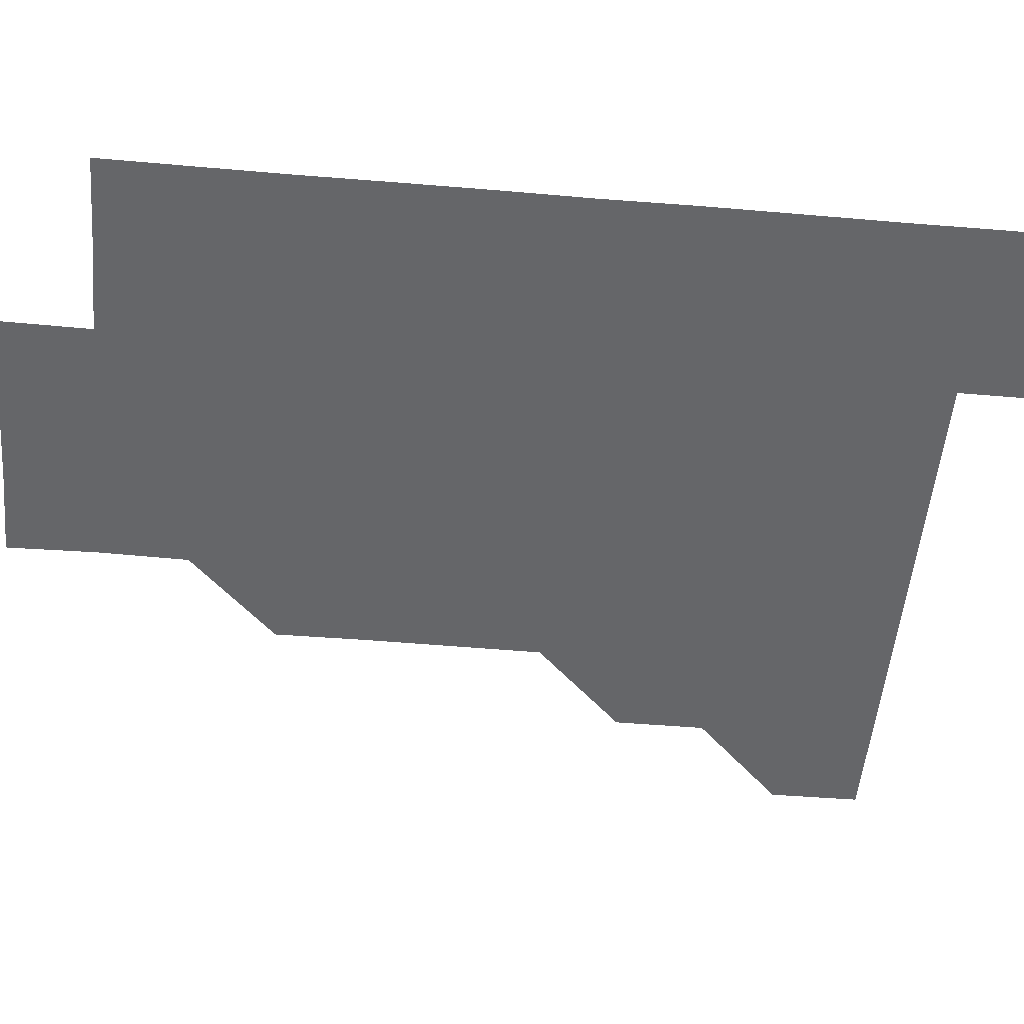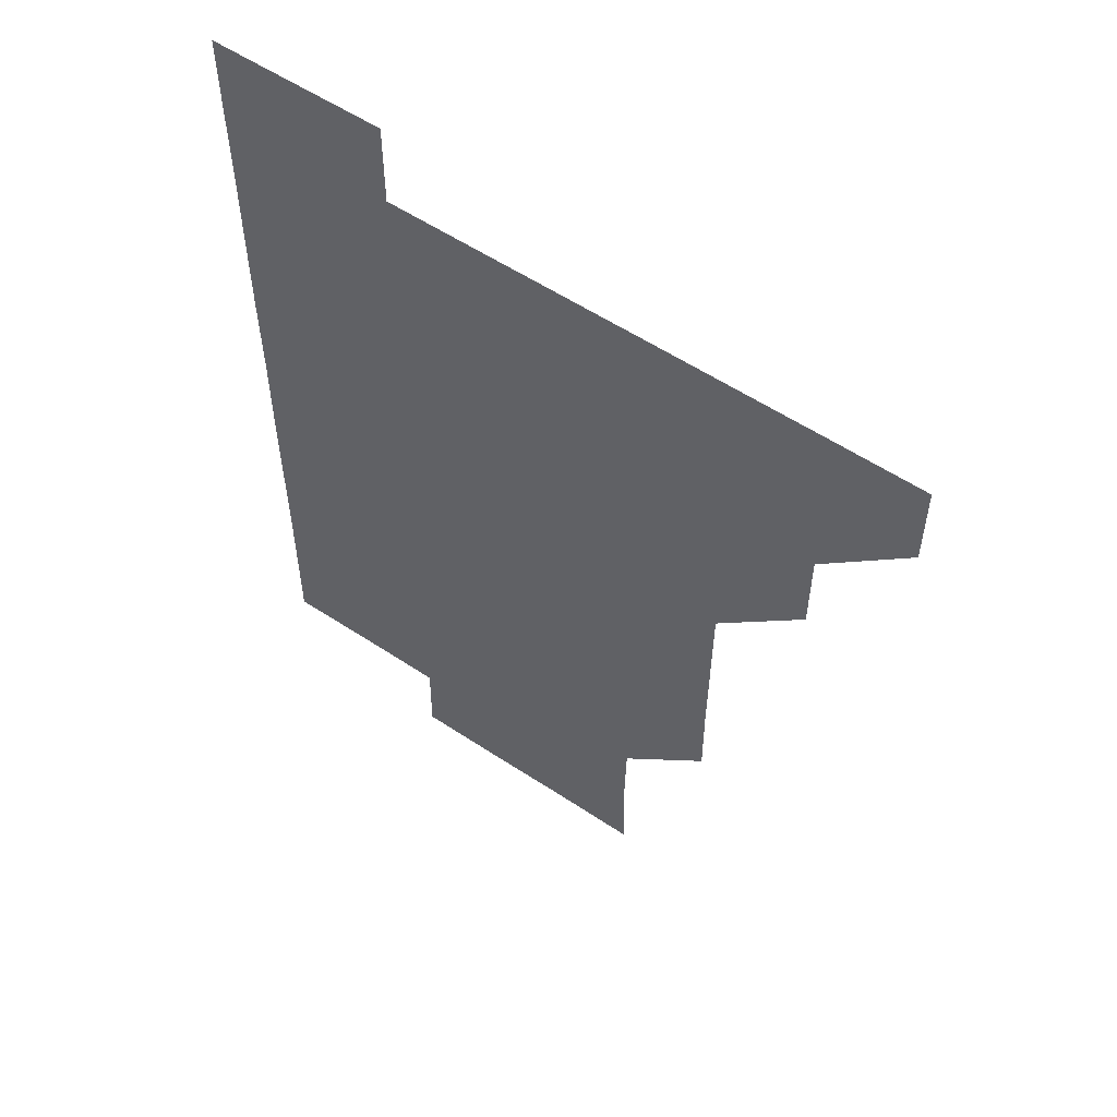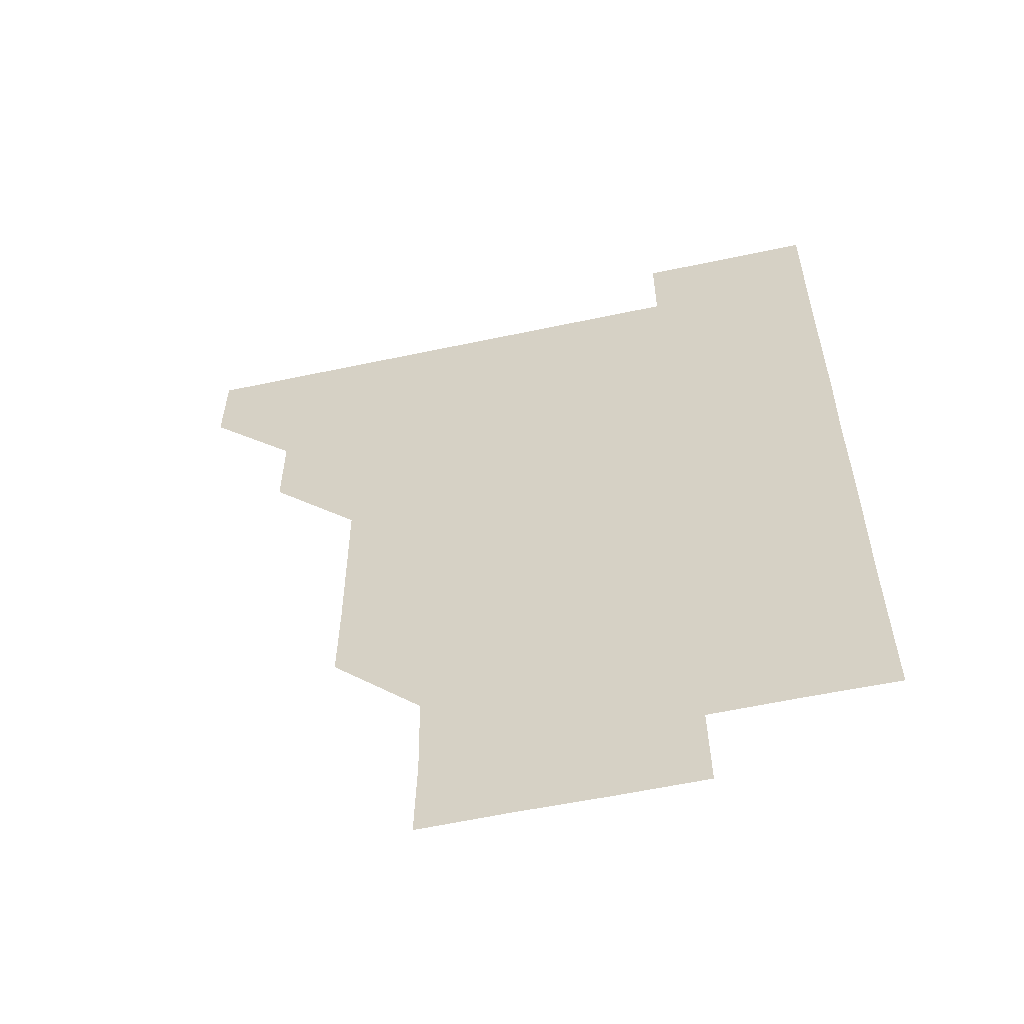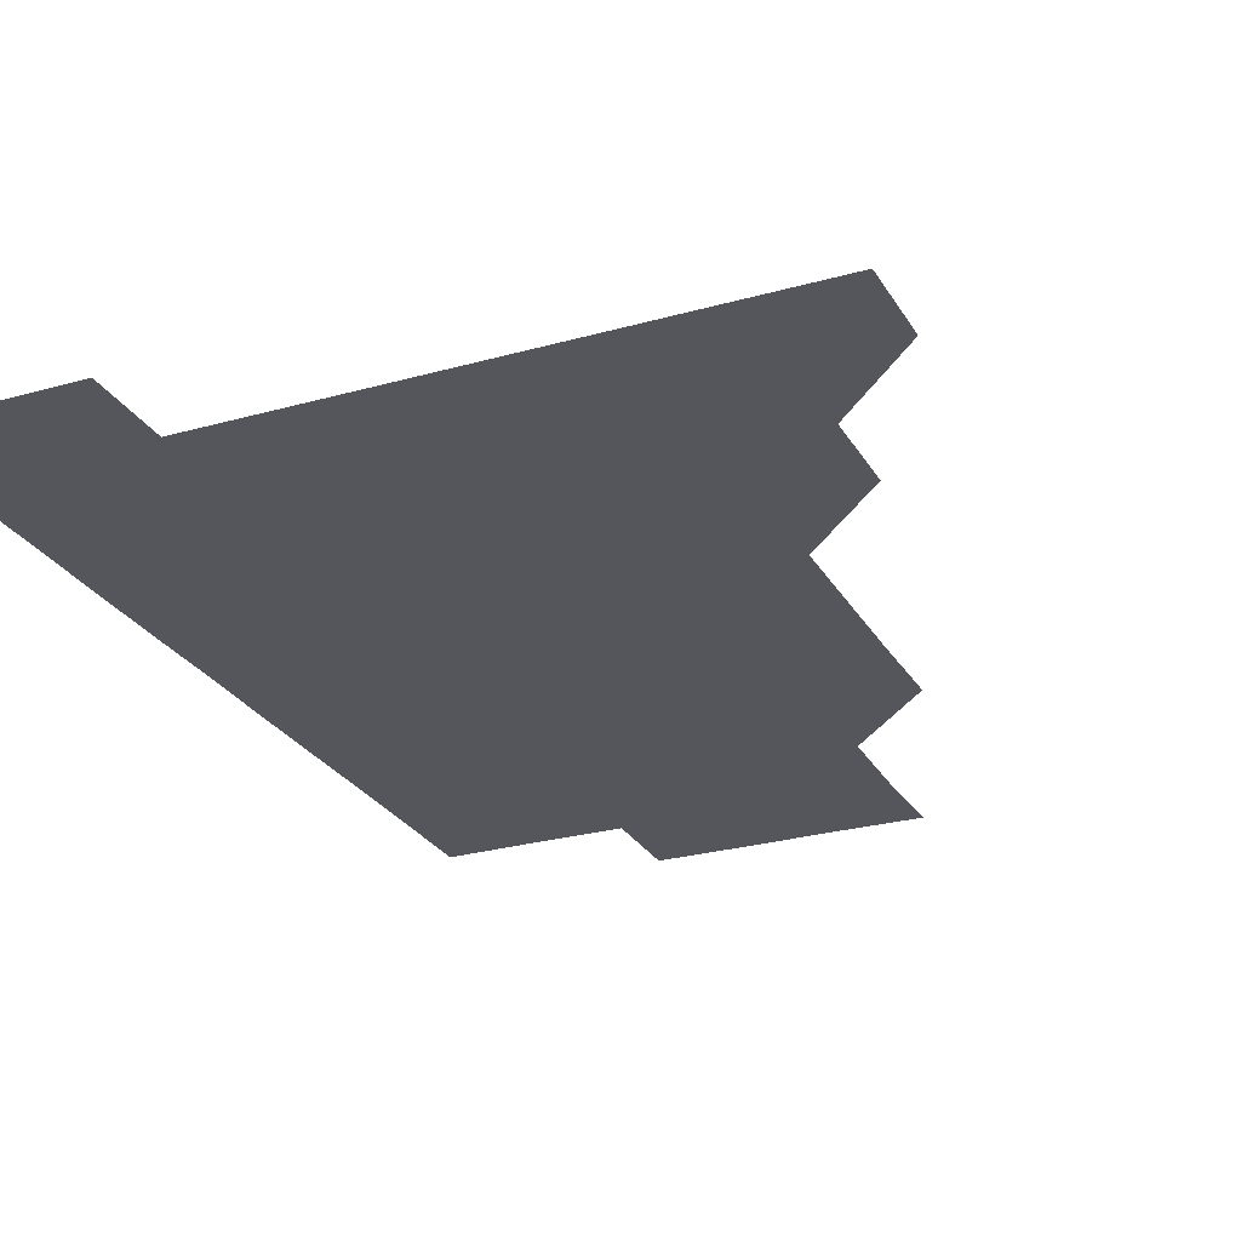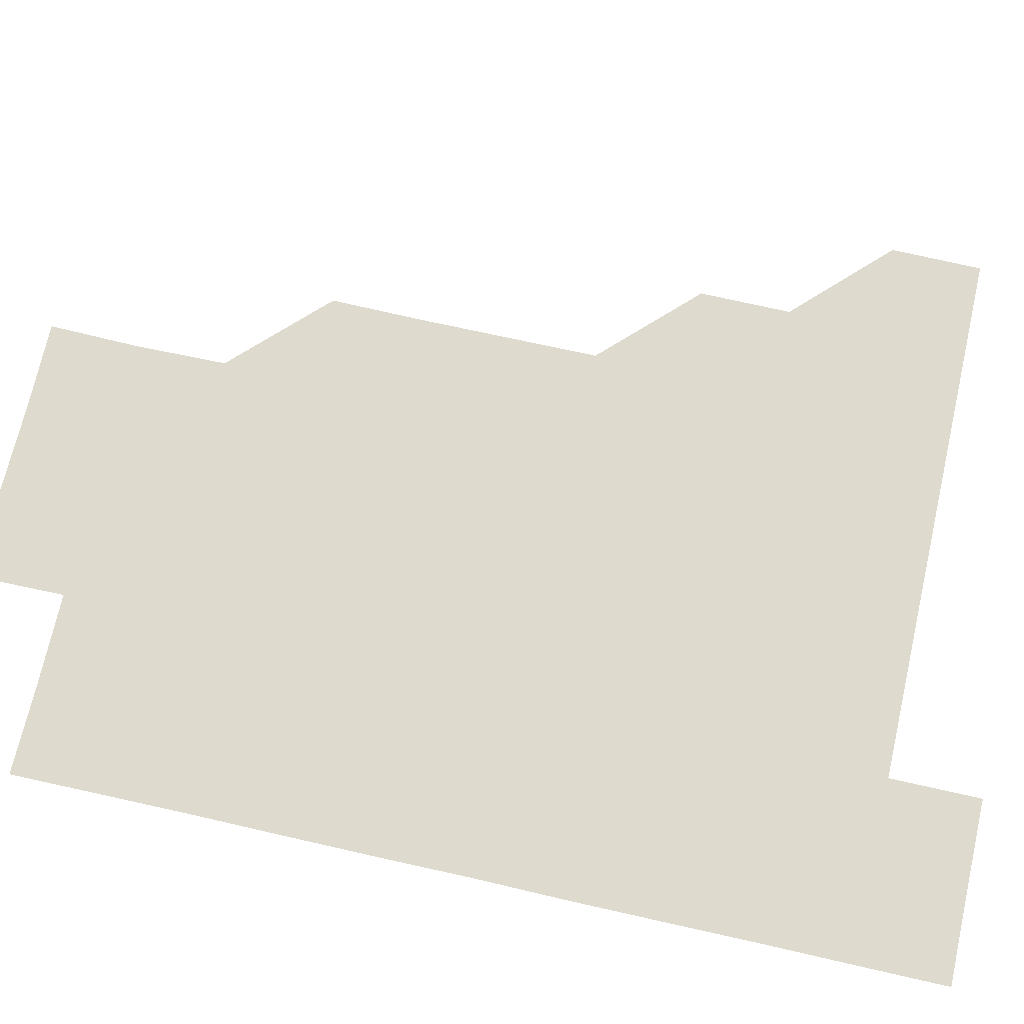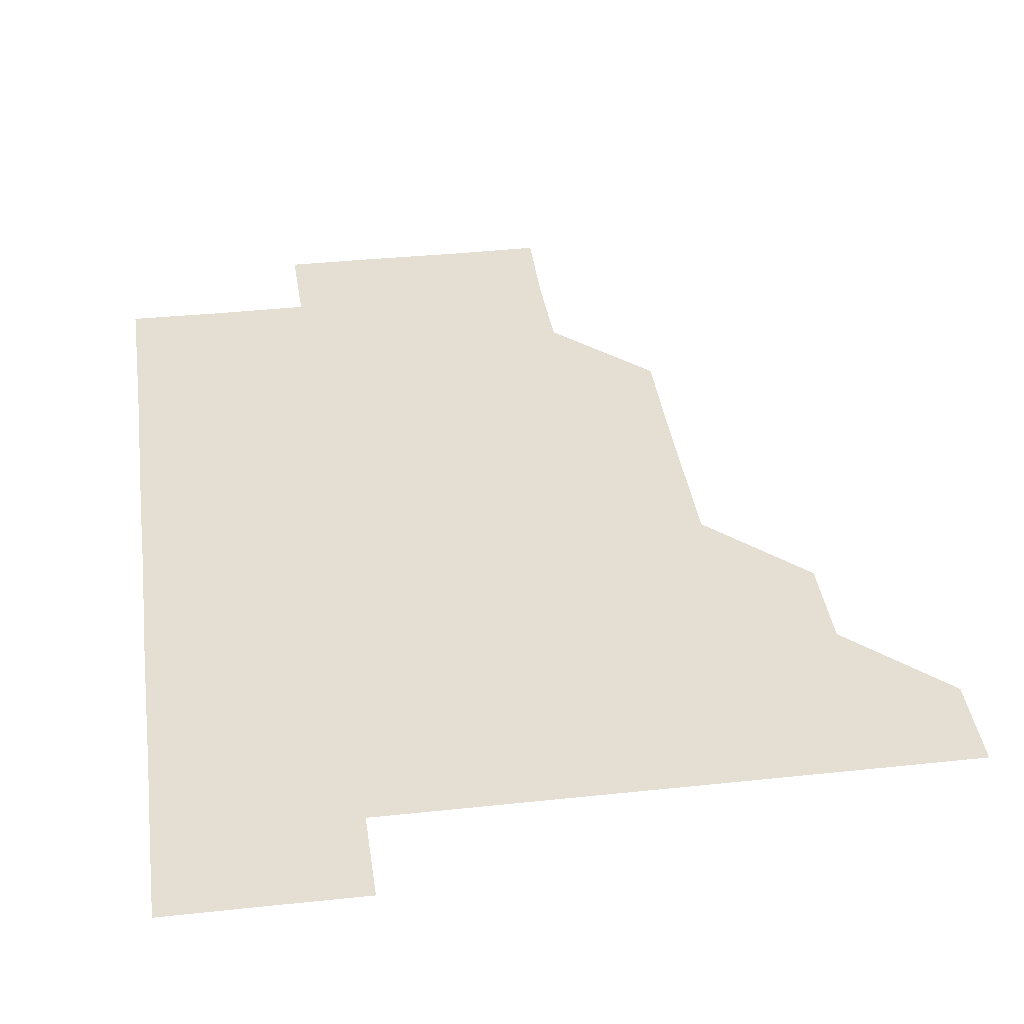
<metadata>
{"format":"obj","ext":"obj","renderer":"f3d","projection":"perspective","resolution":1024,"background":"white","views":[{"elev":-51.9,"azim":84.8,"up":"+Z"},{"elev":56.8,"azim":-145.3,"up":"+Y"},{"elev":-57.7,"azim":12.5,"up":"+Y"},{"elev":-26.3,"azim":-156.0,"up":"+Z"},{"elev":71.2,"azim":102.8,"up":"+Z"},{"elev":37.0,"azim":172.1,"up":"+Z"}]}
</metadata>
<code>
v 480.9 450.9 0
v 481.1 481 0
v 511 390.8 0
v 511.1 421 0
v 511.1 451.1 0
v 511 481 0
v 541 270.5 0
v 541.3 300.6 0
v 541.2 330.7 0
v 541.1 360.8 0
v 541 390.9 0
v 541.1 421.1 0
v 541 451 0
v 541 481 0
v 571 180.8 0
v 571.7 210.5 0
v 571.1 240.8 0
v 571.1 271.2 0
v 571.1 301.2 0
v 571.1 331.1 0
v 571.1 361.1 0
v 571.1 391.1 0
v 571 421.1 0
v 571.1 451 0
v 571 481 0
v 600.5 181 0
v 601.3 211.3 0
v 601 241.1 0
v 601 271.3 0
v 601.1 301.1 0
v 601 331.1 0
v 601 361.1 0
v 601 391.1 0
v 601 421 0
v 601 451 0
v 601 481 0
v 630.9 180.7 0
v 630.9 211.4 0
v 631.1 241.2 0
v 631 271 0
v 631 301.2 0
v 631 331.1 0
v 631 361.1 0
v 631 391.1 0
v 631 421 0
v 631 451 0
v 631 481 0
v 661 180.8 0
v 660.6 211 0
v 660.9 241.2 0
v 661 271.3 0
v 661 301.1 0
v 660.9 331.2 0
v 661 361.1 0
v 660.9 391.1 0
v 661 421.1 0
v 661 451.1 0
v 661 481 0
v 661 511 0
v 691.4 211.2 0
v 690.8 241.3 0
v 690.8 271.3 0
v 690.7 301.4 0
v 690.9 331.1 0
v 690.8 361.2 0
v 690.8 391.2 0
v 690.9 421.1 0
v 690.9 451.1 0
v 690.9 481 0
v 691 511 0
v 721.1 210.9 0
v 721 240.5 0
v 720.8 270.5 0
v 721 300.5 0
v 721 330.6 0
v 720.8 360.7 0
v 721.1 390.7 0
v 721 420.7 0
v 720.9 450.9 0
v 721 481 0
v 721 511 0
f 4 5 1
f 1 5 2
f 5 6 2
f 10 11 3
f 3 11 4
f 11 12 4
f 4 12 5
f 12 13 5
f 5 13 6
f 13 14 6
f 17 18 7
f 7 18 8
f 18 19 8
f 8 19 9
f 19 20 9
f 9 20 10
f 20 21 10
f 10 21 11
f 21 22 11
f 11 22 12
f 22 23 12
f 12 23 13
f 23 24 13
f 13 24 14
f 24 25 14
f 15 26 16
f 26 27 16
f 16 27 17
f 27 28 17
f 17 28 18
f 28 29 18
f 18 29 19
f 29 30 19
f 19 30 20
f 30 31 20
f 20 31 21
f 31 32 21
f 21 32 22
f 32 33 22
f 22 33 23
f 33 34 23
f 23 34 24
f 34 35 24
f 24 35 25
f 35 36 25
f 26 37 27
f 37 38 27
f 27 38 28
f 38 39 28
f 28 39 29
f 39 40 29
f 29 40 30
f 40 41 30
f 30 41 31
f 41 42 31
f 31 42 32
f 42 43 32
f 32 43 33
f 43 44 33
f 33 44 34
f 44 45 34
f 34 45 35
f 45 46 35
f 35 46 36
f 46 47 36
f 37 48 38
f 48 49 38
f 38 49 39
f 49 50 39
f 39 50 40
f 50 51 40
f 40 51 41
f 51 52 41
f 41 52 42
f 52 53 42
f 42 53 43
f 53 54 43
f 43 54 44
f 54 55 44
f 44 55 45
f 55 56 45
f 45 56 46
f 56 57 46
f 46 57 47
f 57 58 47
f 49 60 50
f 60 61 50
f 50 61 51
f 61 62 51
f 51 62 52
f 62 63 52
f 52 63 53
f 63 64 53
f 53 64 54
f 64 65 54
f 54 65 55
f 65 66 55
f 55 66 56
f 66 67 56
f 56 67 57
f 67 68 57
f 57 68 58
f 68 69 58
f 58 69 59
f 69 70 59
f 60 71 61
f 71 72 61
f 61 72 62
f 72 73 62
f 62 73 63
f 73 74 63
f 63 74 64
f 74 75 64
f 64 75 65
f 75 76 65
f 65 76 66
f 76 77 66
f 66 77 67
f 77 78 67
f 67 78 68
f 78 79 68
f 68 79 69
f 79 80 69
f 69 80 70
f 80 81 70

</code>
